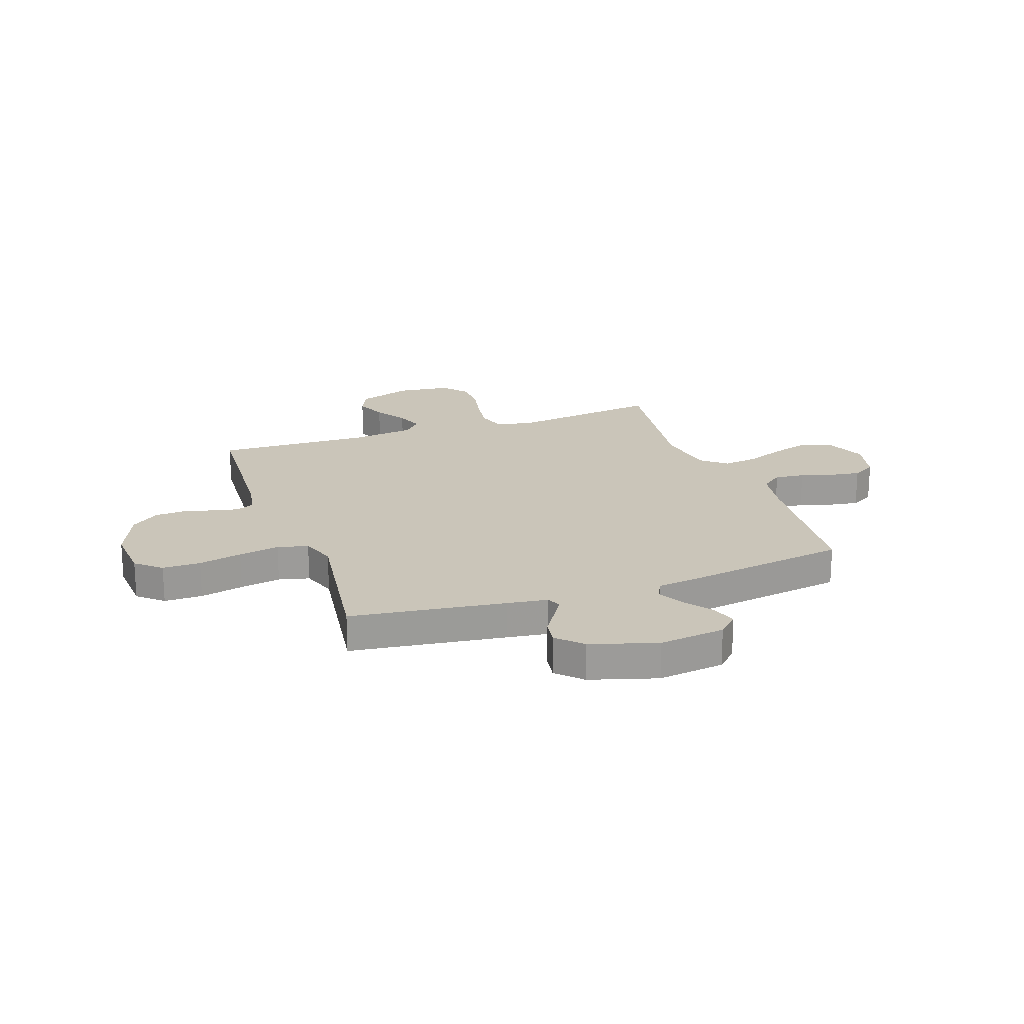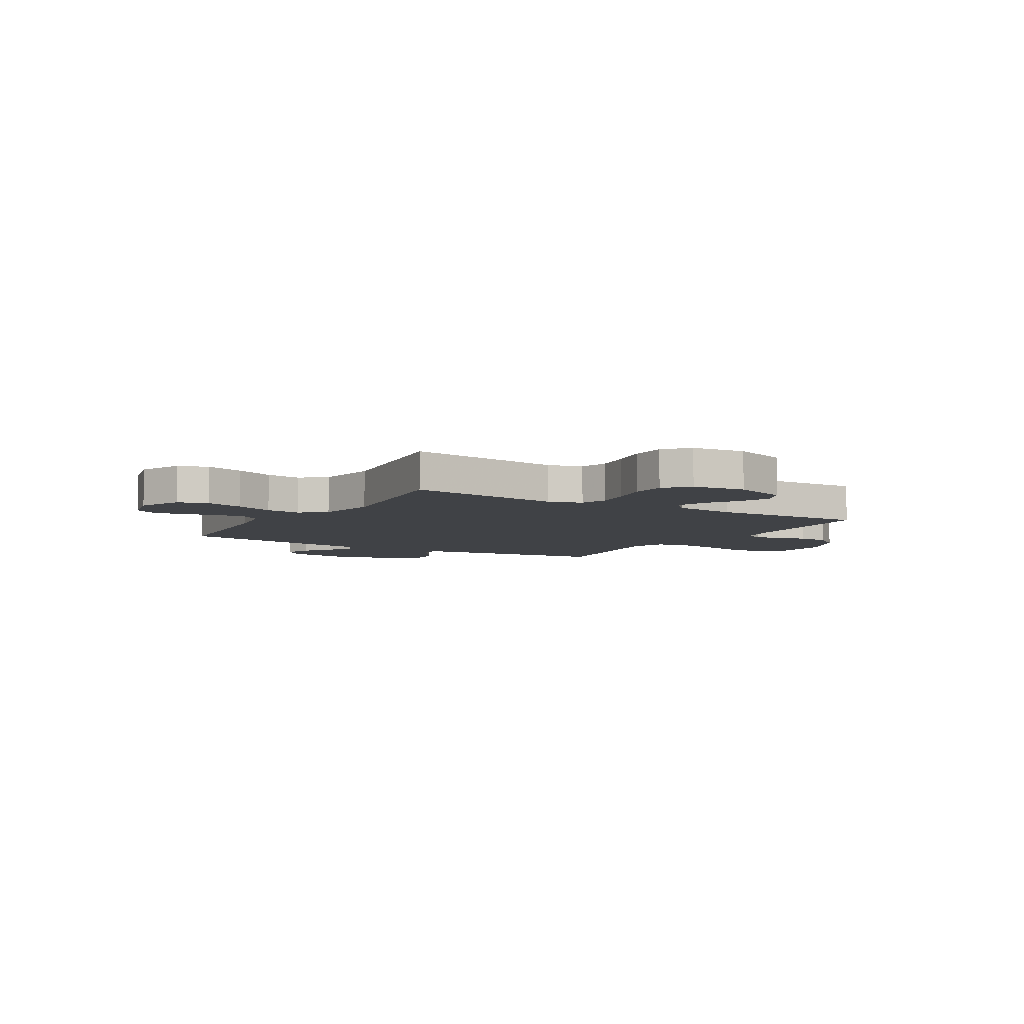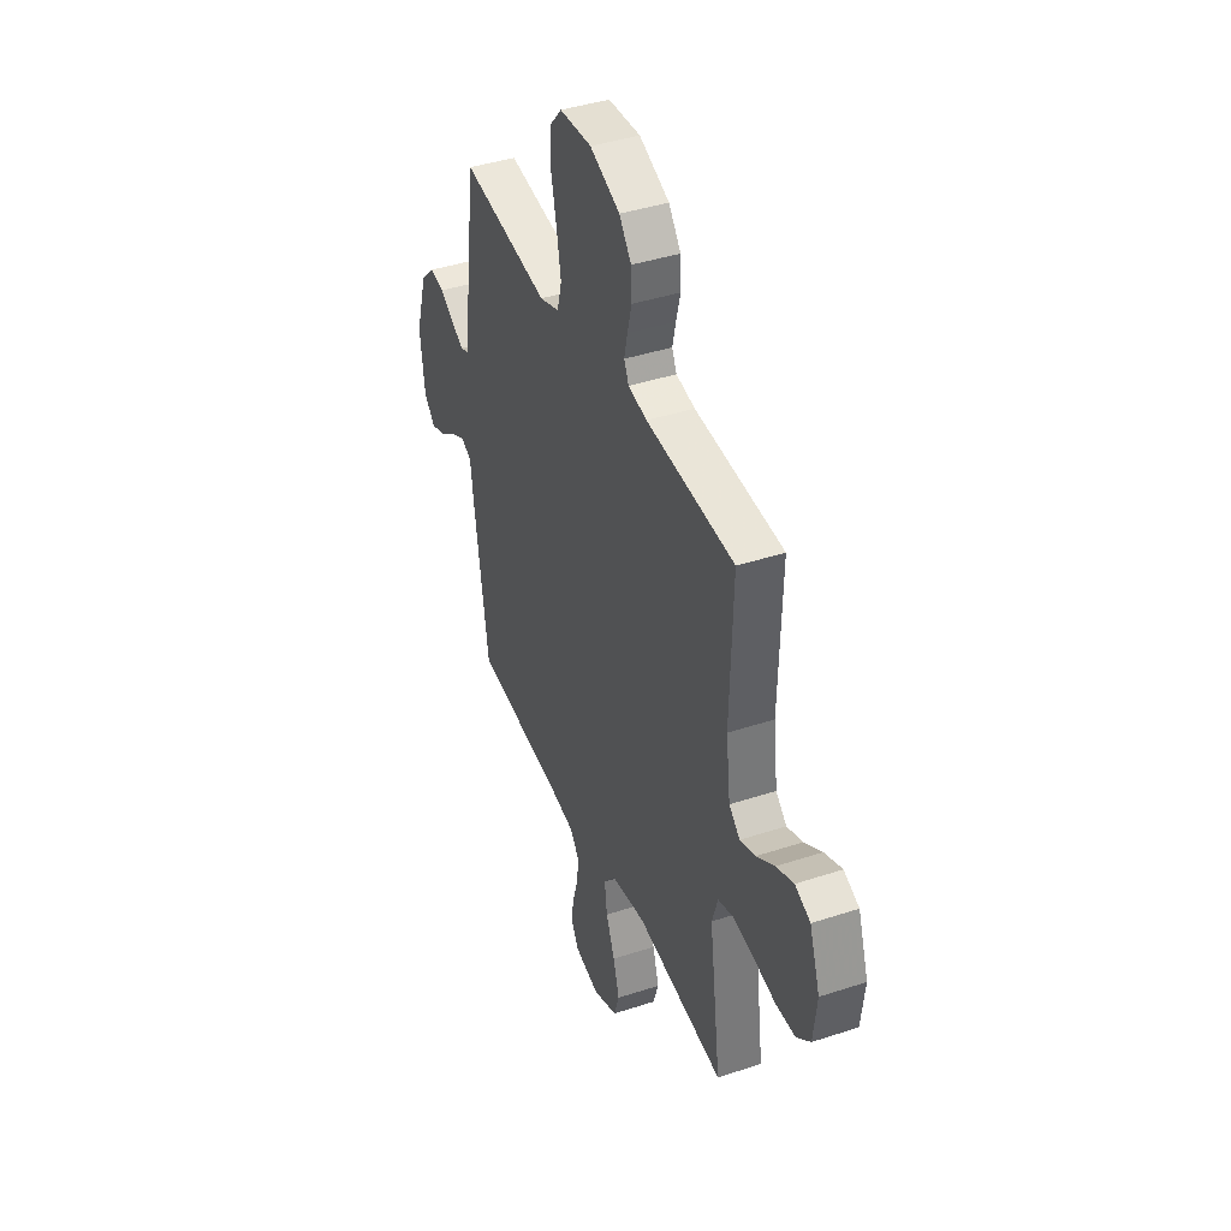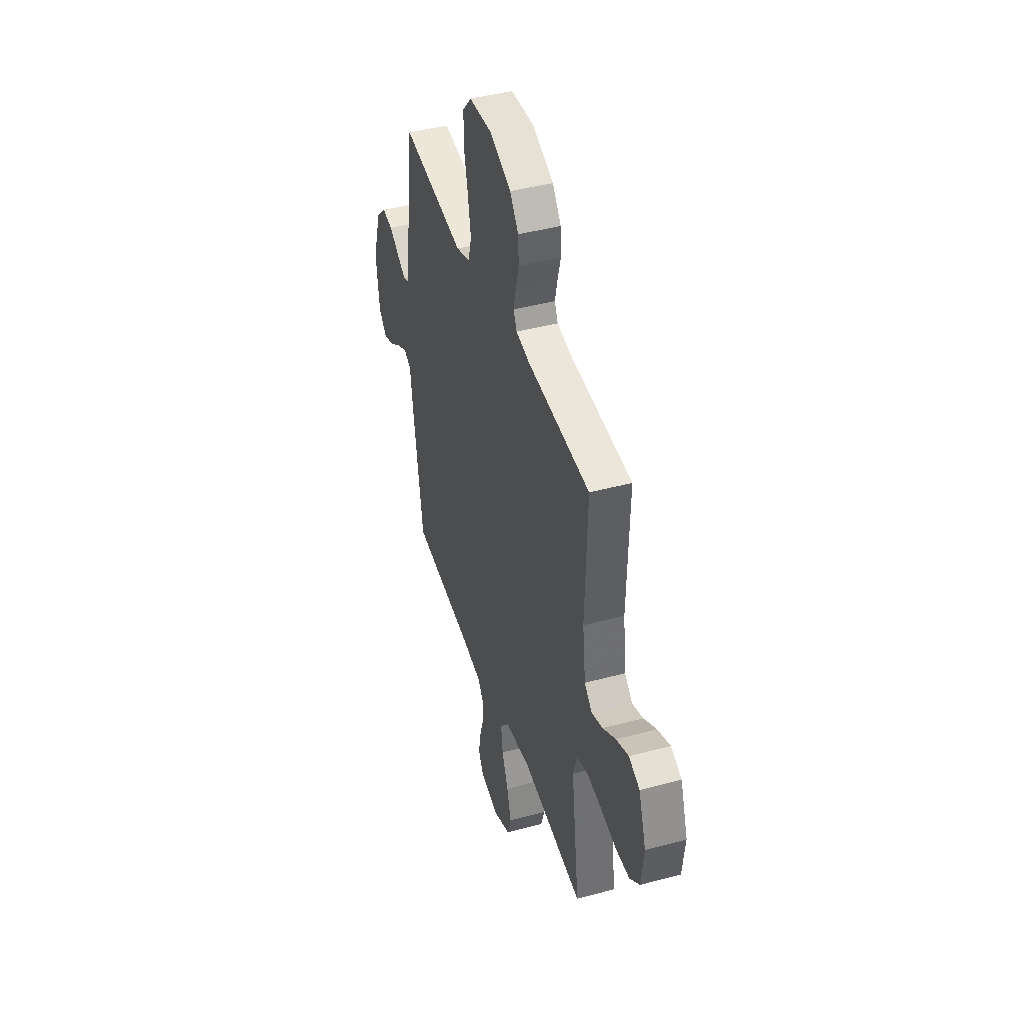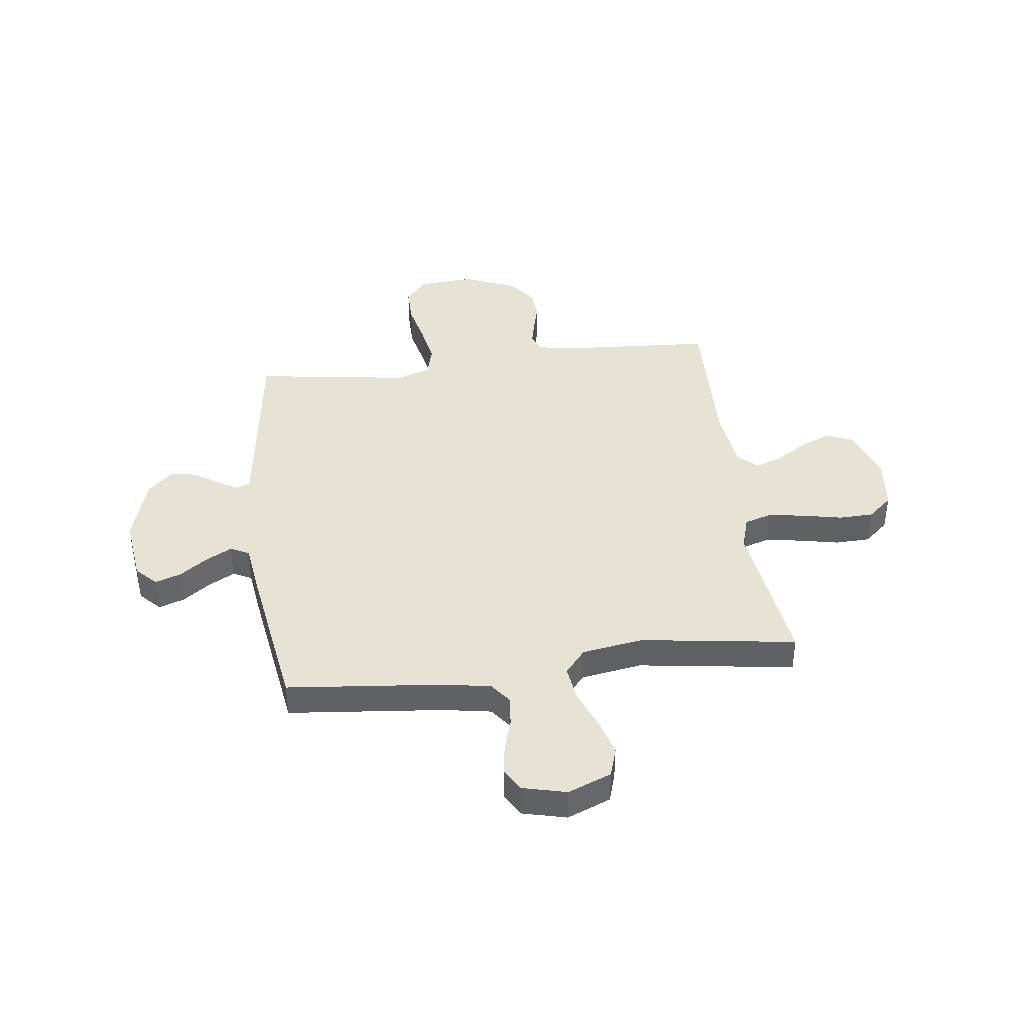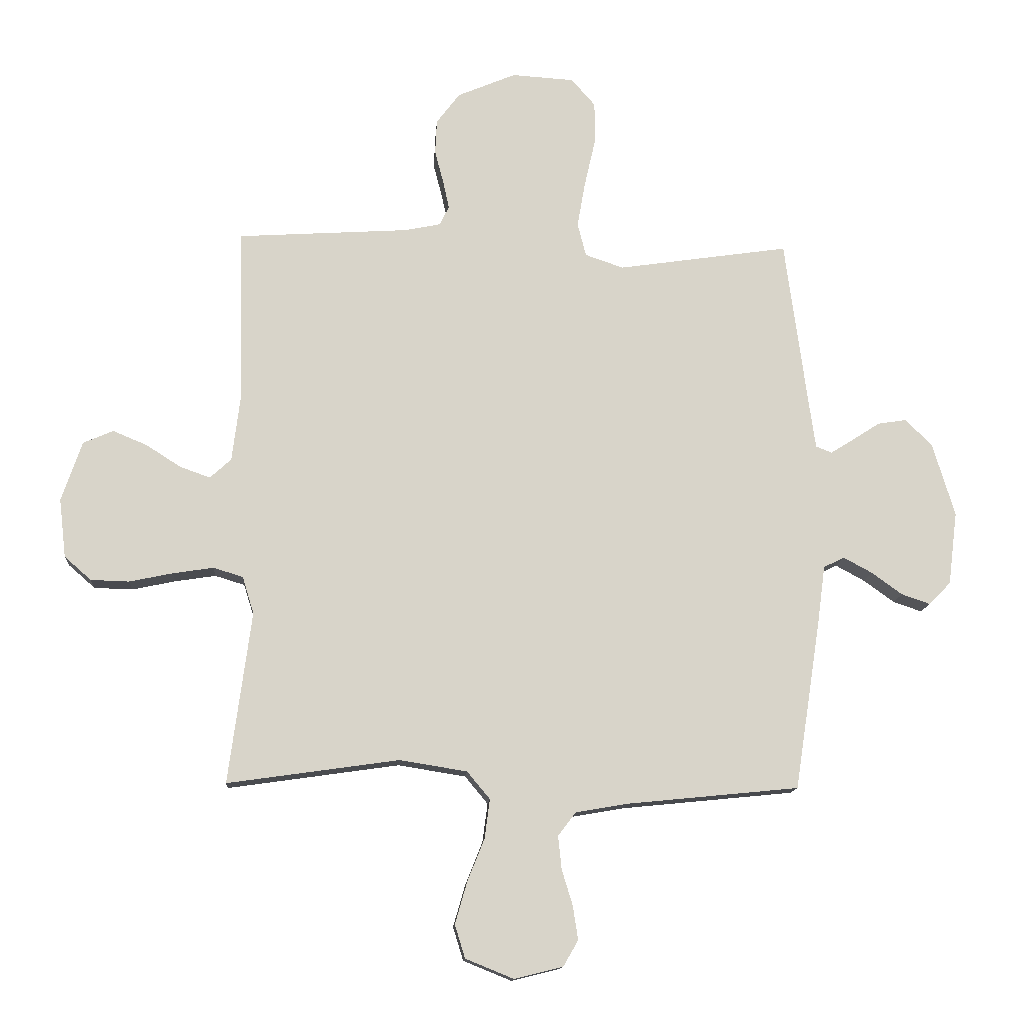
<metadata>
{"format":"obj","ext":"obj","renderer":"f3d","projection":"perspective","resolution":1024,"background":"white","views":[{"elev":20.6,"azim":70.5,"up":"+Y"},{"elev":-6.3,"azim":-121.3,"up":"+Y"},{"elev":41.2,"azim":-111.8,"up":"+Z"},{"elev":43.4,"azim":-107.6,"up":"+Z"},{"elev":40.7,"azim":172.8,"up":"+Y"},{"elev":-13.3,"azim":-3.9,"up":"+Z"}]}
</metadata>
<code>
v 0.5 0.07 0.5
v 0.54 0.07 0.2
v 0.551 0.07 0.122
v 0.579 0.07 0.111
v 0.619 0.07 0.136
v 0.667 0.07 0.167
v 0.717 0.07 0.175
v 0.764 0.07 0.129
v 0.803 0.07 0
v 0.787 0.07 -0.128
v 0.749 0.07 -0.167
v 0.699 0.07 -0.15
v 0.645 0.07 -0.111
v 0.595 0.07 -0.084
v 0.559 0.07 -0.102
v 0.546 0.07 -0.2
v 0.5 0.07 -0.5
v 0.2 0.07 -0.53
v 0.108 0.07 -0.546
v 0.077 0.07 -0.587
v 0.083 0.07 -0.645
v 0.102 0.07 -0.707
v 0.111 0.07 -0.766
v 0.085 0.07 -0.811
v 0 0.07 -0.832
v -0.084 0.07 -0.798
v -0.102 0.07 -0.74
v -0.081 0.07 -0.667
v -0.051 0.07 -0.592
v -0.042 0.07 -0.524
v -0.082 0.07 -0.476
v -0.2 0.07 -0.457
v -0.5 0.07 -0.5
v -0.46 0.07 -0.2
v -0.48 0.07 -0.135
v -0.532 0.07 -0.119
v -0.603 0.07 -0.13
v -0.679 0.07 -0.146
v -0.746 0.07 -0.144
v -0.793 0.07 -0.103
v -0.805 0.07 0
v -0.769 0.07 0.105
v -0.717 0.07 0.128
v -0.657 0.07 0.103
v -0.596 0.07 0.064
v -0.543 0.07 0.045
v -0.506 0.07 0.079
v -0.491 0.07 0.2
v -0.5 0.07 0.5
v -0.2 0.07 0.519
v -0.136 0.07 0.532
v -0.12 0.07 0.566
v -0.131 0.07 0.616
v -0.146 0.07 0.673
v -0.143 0.07 0.733
v -0.102 0.07 0.787
v 0 0.07 0.83
v 0.109 0.07 0.823
v 0.151 0.07 0.775
v 0.151 0.07 0.701
v 0.132 0.07 0.617
v 0.118 0.07 0.538
v 0.133 0.07 0.479
v 0.2 0.07 0.456
v 0.5 0 0.5
v 0.54 0 0.2
v 0.551 0 0.122
v 0.579 0 0.111
v 0.619 0 0.136
v 0.667 0 0.167
v 0.717 0 0.175
v 0.764 0 0.129
v 0.803 0 0
v 0.787 0 -0.128
v 0.749 0 -0.167
v 0.699 0 -0.15
v 0.645 0 -0.111
v 0.595 0 -0.084
v 0.559 0 -0.102
v 0.546 0 -0.2
v 0.5 0 -0.5
v 0.2 0 -0.53
v 0.108 0 -0.546
v 0.077 0 -0.587
v 0.083 0 -0.645
v 0.102 0 -0.707
v 0.111 0 -0.766
v 0.085 0 -0.811
v 0 0 -0.832
v -0.084 0 -0.798
v -0.102 0 -0.74
v -0.081 0 -0.667
v -0.051 0 -0.592
v -0.042 0 -0.524
v -0.082 0 -0.476
v -0.2 0 -0.457
v -0.5 0 -0.5
v -0.46 0 -0.2
v -0.48 0 -0.135
v -0.532 0 -0.119
v -0.603 0 -0.13
v -0.679 0 -0.146
v -0.746 0 -0.144
v -0.793 0 -0.103
v -0.805 0 0
v -0.769 0 0.105
v -0.717 0 0.128
v -0.657 0 0.103
v -0.596 0 0.064
v -0.543 0 0.045
v -0.506 0 0.079
v -0.491 0 0.2
v -0.5 0 0.5
v -0.2 0 0.519
v -0.136 0 0.532
v -0.12 0 0.566
v -0.131 0 0.616
v -0.146 0 0.673
v -0.143 0 0.733
v -0.102 0 0.787
v 0 0 0.83
v 0.109 0 0.823
v 0.151 0 0.775
v 0.151 0 0.701
v 0.132 0 0.617
v 0.118 0 0.538
v 0.133 0 0.479
v 0.2 0 0.456
f 58 59 60 61
f 58 61 62
f 57 58 62
f 56 57 62 63
f 53 54 55 56
f 52 53 56 63
f 48 49 50
f 47 48 50 51
f 42 43 44 45
f 42 45 46
f 41 42 46
f 40 41 46
f 37 38 39 40
f 36 37 40 46
f 35 36 46 47
f 32 33 34
f 31 32 34 35
f 26 27 28 29
f 24 25 26 29
f 24 29 30
f 21 22 23 24
f 20 21 24 30
f 19 20 30 31
f 15 16 17 18
f 15 18 19 31
f 10 11 12 13
f 10 13 14
f 9 10 14
f 8 9 14
f 5 6 7 8
f 4 5 8 14
f 3 4 14 15
f 64 1 2
f 63 64 2 3
f 51 52 63 3
f 31 35 47 51
f 3 15 31 51
f 125 124 123 122
f 126 125 122
f 126 122 121
f 127 126 121 120
f 120 119 118 117
f 127 120 117 116
f 114 113 112
f 115 114 112 111
f 109 108 107 106
f 110 109 106
f 110 106 105
f 110 105 104
f 104 103 102 101
f 110 104 101 100
f 111 110 100 99
f 98 97 96
f 99 98 96 95
f 93 92 91 90
f 93 90 89 88
f 94 93 88
f 88 87 86 85
f 94 88 85 84
f 95 94 84 83
f 82 81 80 79
f 95 83 82 79
f 77 76 75 74
f 78 77 74
f 78 74 73
f 78 73 72
f 72 71 70 69
f 78 72 69 68
f 79 78 68 67
f 66 65 128
f 67 66 128 127
f 67 127 116 115
f 115 111 99 95
f 115 95 79 67
f 1 65 66 2
f 2 66 67 3
f 3 67 68 4
f 4 68 69 5
f 5 69 70 6
f 6 70 71 7
f 7 71 72 8
f 8 72 73 9
f 9 73 74 10
f 10 74 75 11
f 11 75 76 12
f 12 76 77 13
f 13 77 78 14
f 14 78 79 15
f 15 79 80 16
f 16 80 81 17
f 17 81 82 18
f 18 82 83 19
f 19 83 84 20
f 20 84 85 21
f 21 85 86 22
f 22 86 87 23
f 23 87 88 24
f 24 88 89 25
f 25 89 90 26
f 26 90 91 27
f 27 91 92 28
f 28 92 93 29
f 29 93 94 30
f 30 94 95 31
f 31 95 96 32
f 32 96 97 33
f 33 97 98 34
f 34 98 99 35
f 35 99 100 36
f 36 100 101 37
f 37 101 102 38
f 38 102 103 39
f 39 103 104 40
f 40 104 105 41
f 41 105 106 42
f 42 106 107 43
f 43 107 108 44
f 44 108 109 45
f 45 109 110 46
f 46 110 111 47
f 47 111 112 48
f 48 112 113 49
f 49 113 114 50
f 50 114 115 51
f 51 115 116 52
f 52 116 117 53
f 53 117 118 54
f 54 118 119 55
f 55 119 120 56
f 56 120 121 57
f 57 121 122 58
f 58 122 123 59
f 59 123 124 60
f 60 124 125 61
f 61 125 126 62
f 62 126 127 63
f 63 127 128 64
f 64 128 65 1

</code>
